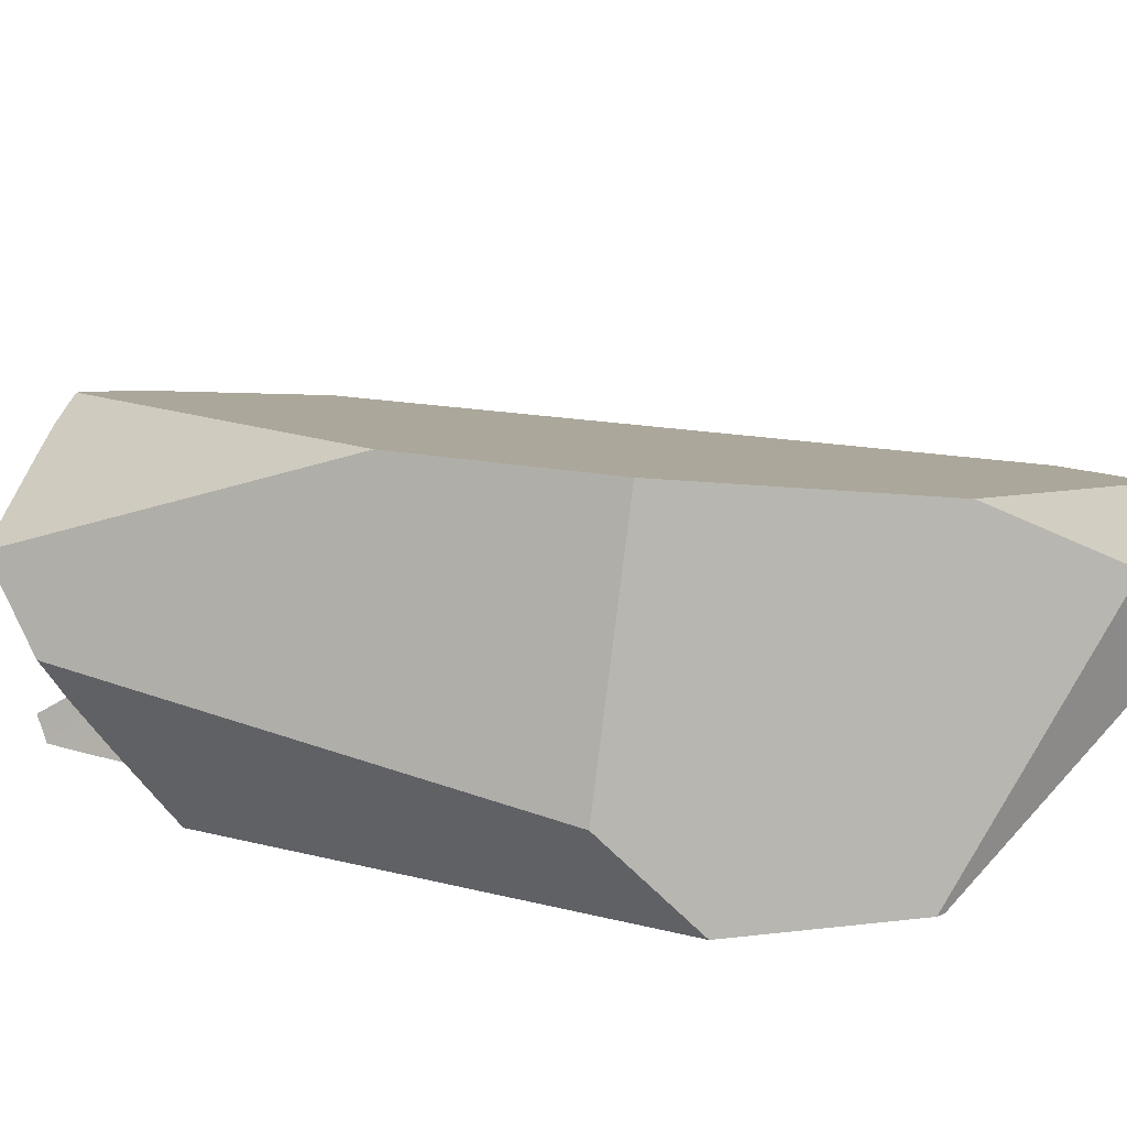
<metadata>
{"format":"obj","ext":"obj","renderer":"f3d","projection":"perspective","resolution":1024,"background":"white","views":[{"elev":-53.1,"azim":-59.8,"up":"+Y"}]}
</metadata>
<code>
g  Instance
v 1.332 -49.06 -9.229
v 2 -48.94 -9.132
v 1.763 -49.45 -9.175
v 1.763 -49.45 -9.175
v 2 -48.94 -9.132
v 1.848 -49.46 -9.163
v 2.684 -47.07 -8.731
v 2.621 -47.26 -8.801
v 2.714 -47.07 -8.724
v 2.472 -47.23 -8.827
v 2.594 -47.32 -8.823
v 2.56 -47.04 -8.753
v 2.56 -47.04 -8.753
v 2.594 -47.32 -8.823
v 2.684 -47.07 -8.731
v 2.684 -47.07 -8.731
v 2.594 -47.32 -8.823
v 2.621 -47.26 -8.801
v 2.372 -46.99 -8.776
v 1.88 -46.87 -8.847
v 2.222 -47.21 -8.87
v 2.222 -47.21 -8.87
v 1.88 -46.87 -8.847
v 1.797 -46.93 -8.882
v 2.56 -47.04 -8.753
v 2.372 -46.99 -8.776
v 2.472 -47.23 -8.827
v 2.472 -47.23 -8.827
v 2.372 -46.99 -8.776
v 2.222 -47.21 -8.87
v 1.797 -46.93 -8.882
v 1.995 -48.01 -9.063
v 2.052 -47.77 -9.019
v 1.995 -48.01 -9.063
v 1.797 -46.93 -8.882
v 1.969 -48.28 -9.106
v 1.797 -46.93 -8.882
v 1.88 -46.87 -8.847
v 1.778 -46.86 -8.863
v 1.778 -46.86 -8.863
v 1.88 -46.87 -8.847
v 1.84 -46.86 -8.852
v 1.917 -46.98 -9.523
v 2.244 -47.07 -9.501
v 2.099 -47.5 -9.609
v 2.099 -47.5 -9.609
v 2.244 -47.07 -9.501
v 2.268 -47.08 -9.502
v 1.797 -46.93 -8.882
v 1.778 -46.86 -8.863
v 1.809 -46.88 -9.051
v 1.809 -46.88 -9.051
v 1.778 -46.86 -8.863
v 1.78 -46.85 -8.895
v 1.917 -46.98 -9.523
v 2.099 -47.5 -9.609
v 1.866 -46.97 -9.523
v 1.866 -46.97 -9.523
v 2.099 -47.5 -9.609
v 1.972 -47.85 -9.677
v 2.149 -48.04 -9.279
v 2.101 -47.98 -9.391
v 2.124 -48.09 -9.053
v 2.124 -48.09 -9.053
v 2.101 -47.98 -9.391
v 1.995 -48.01 -9.063
v 2.028 -48.29 -9.378
v 1.969 -48.28 -9.106
v 1.994 -48.22 -9.471
v 2.013 -48.8 -9.176
v 2.009 -48.8 -9.148
v 2.015 -48.8 -9.17
v 2.015 -48.8 -9.17
v 2.009 -48.8 -9.148
v 2.027 -48.81 -9.146
v 2.222 -47.21 -8.87
v 2.101 -47.29 -8.91
v 2.294 -47.12 -9.44
v 2.294 -47.12 -9.44
v 2.101 -47.29 -8.91
v 2.285 -47.12 -9.453
v 2.725 -47.07 -8.706
v 2.722 -47.08 -8.708
v 2.701 -47.07 -8.711
v 2.281 -47.95 -8.991
v 2.366 -46.99 -8.772
v 2.385 -47.85 -8.948
v 2.385 -47.85 -8.948
v 2.366 -46.99 -8.772
v 2.722 -47.08 -8.708
v 2.722 -47.08 -8.708
v 2.366 -46.99 -8.772
v 2.701 -47.07 -8.711
v 2.385 -47.85 -8.948
v 2.343 -47.95 -8.977
v 2.281 -47.95 -8.991
v 2.343 -47.95 -8.977
v 2.283 -48.12 -9.009
v 2.281 -47.95 -8.991
v 1.474 -47.95 -9.105
v 1.407 -47.13 -8.946
v 2.281 -47.95 -8.991
v 2.281 -47.95 -8.991
v 1.407 -47.13 -8.946
v 1.45 -47.1 -8.933
v 1.45 -47.1 -8.933
v 1.544 -47.02 -8.903
v 2.281 -47.95 -8.991
v 2.281 -47.95 -8.991
v 1.544 -47.02 -8.903
v 2.366 -46.99 -8.772
v 2.366 -46.99 -8.772
v 1.544 -47.02 -8.903
v 2.157 -46.94 -8.792
v 1.332 -49.06 -9.229
v 1.474 -47.95 -9.105
v 2 -48.94 -9.132
v 2 -48.94 -9.132
v 1.474 -47.95 -9.105
v 2.094 -48.66 -9.093
v 2.283 -48.12 -9.009
v 2.094 -48.66 -9.093
v 2.281 -47.95 -8.991
v 2.281 -47.95 -8.991
v 2.094 -48.66 -9.093
v 1.474 -47.95 -9.105
v 1.013 -49.34 -9.241
v 0.9144 -49.32 -9.245
v 1.332 -49.06 -9.229
v 1.332 -49.06 -9.229
v 0.9144 -49.32 -9.245
v 0.5225 -49.03 -9.263
v 0.5225 -49.03 -9.263
v 0.9144 -49.32 -9.245
v 0.5215 -49.04 -9.263
v 1.332 -49.06 -9.229
v 1.128 -49.35 -9.24
v 1.013 -49.34 -9.241
v 1.544 -47.02 -8.903
v 1.737 -46.87 -8.831
v 2.157 -46.94 -8.792
v 2.157 -46.94 -8.792
v 1.737 -46.87 -8.831
v 1.901 -46.87 -8.808
v 0.6775 -47.81 -9.118
v 0.9309 -47.52 -9.051
v 0.6428 -48.06 -9.167
v 0.6428 -48.06 -9.167
v 0.9309 -47.52 -9.051
v 1.474 -47.95 -9.105
v 1.407 -47.13 -8.946
v 1.474 -47.95 -9.105
v 0.9608 -47.49 -9.042
v 0.9608 -47.49 -9.042
v 1.474 -47.95 -9.105
v 0.9309 -47.52 -9.051
v 1.332 -49.06 -9.229
v 0.5225 -49.03 -9.263
v 0.6134 -48.29 -9.193
v 1.332 -49.06 -9.229
v 0.6134 -48.29 -9.193
v 1.474 -47.95 -9.105
v 1.474 -47.95 -9.105
v 0.6134 -48.29 -9.193
v 0.6428 -48.06 -9.167
v 1.332 -49.06 -9.229
v 1.763 -49.45 -9.175
v 1.414 -49.39 -9.215
v 1.332 -49.06 -9.229
v 1.414 -49.39 -9.215
v 1.128 -49.35 -9.24
v 2.172 -48.39 -9.082
v 2.131 -48.41 -9.093
v 2.154 -48.44 -9.091
v 2.222 -48.25 -9.056
v 1.969 -48.28 -9.106
v 2.172 -48.39 -9.082
v 2.172 -48.39 -9.082
v 1.969 -48.28 -9.106
v 2.131 -48.41 -9.093
v 1.969 -48.28 -9.106
v 2.222 -48.25 -9.056
v 2.124 -48.09 -9.053
v 2.124 -48.09 -9.053
v 2.222 -48.25 -9.056
v 2.258 -48.15 -9.038
v 1.969 -48.28 -9.106
v 2.124 -48.09 -9.053
v 1.995 -48.01 -9.063
v 2.009 -48.8 -9.148
v 2.009 -48.86 -9.151
v 2.027 -48.81 -9.146
v 2.009 -48.8 -9.148
v 1.882 -49.02 -9.179
v 2.009 -48.86 -9.151
v 2.009 -48.86 -9.151
v 1.882 -49.02 -9.179
v 1.946 -49.06 -9.171
v 1.879 -48.68 -9.159
v 1.882 -49.02 -9.179
v 2.009 -48.8 -9.148
v 1.882 -49.02 -9.179
v 1.879 -48.68 -9.159
v 1.752 -48.9 -9.191
v 1.622 -48.78 -9.199
v 1.752 -48.9 -9.191
v 1.879 -48.68 -9.159
v 1.622 -48.78 -9.199
v 1.879 -48.68 -9.159
v 1.492 -48.68 -9.206
v 2.222 -47.21 -8.87
v 1.797 -46.93 -8.882
v 2.101 -47.29 -8.91
v 1.797 -46.93 -8.882
v 2.052 -47.77 -9.019
v 2.101 -47.29 -8.91
v 2.273 -47.07 -9.497
v 2.273 -47.07 -9.497
v 2.272 -47.07 -9.497
v 2.244 -47.07 -9.501
v 2.272 -47.07 -9.497
v 2.268 -47.08 -9.502
v 2.268 -47.08 -9.502
v 2.272 -47.07 -9.497
v 2.273 -47.07 -9.497
v 1.809 -46.88 -9.051
v 1.866 -46.97 -9.523
v 1.797 -46.93 -8.882
v 1.797 -46.93 -8.882
v 1.866 -46.97 -9.523
v 1.979 -47.98 -9.604
v 1.979 -47.98 -9.604
v 1.866 -46.97 -9.523
v 1.972 -47.85 -9.677
v 1.797 -46.93 -8.882
v 1.979 -47.98 -9.604
v 1.969 -48.28 -9.106
v 1.969 -48.28 -9.106
v 1.979 -47.98 -9.604
v 1.994 -48.22 -9.471
v 1.562 -48.63 -9.835
v 1.689 -48.63 -9.819
v 1.656 -48.73 -9.832
v 2.472 -47.23 -8.827
v 2.515 -47.18 -9.025
v 2.594 -47.32 -8.823
v 2.199 -48.09 -9.169
v 2.149 -48.04 -9.279
v 2.124 -48.09 -9.053
v 2.258 -48.15 -9.038
v 2.199 -48.09 -9.169
v 2.124 -48.09 -9.053
v 2.129 -48.4 -9.15
v 2.138 -48.41 -9.13
v 2.131 -48.41 -9.093
v 1.969 -48.28 -9.106
v 2.028 -48.29 -9.378
v 2.131 -48.41 -9.093
v 2.131 -48.41 -9.093
v 2.028 -48.29 -9.378
v 2.129 -48.4 -9.15
v 1.995 -48.01 -9.063
v 2.101 -47.98 -9.391
v 2.109 -47.75 -9.479
v 1.995 -48.01 -9.063
v 2.109 -47.75 -9.479
v 2.052 -47.77 -9.019
v 2.052 -47.77 -9.019
v 2.109 -47.75 -9.479
v 2.126 -47.68 -9.479
v 1.871 -49 -9.334
v 1.896 -49.03 -9.276
v 1.882 -49.02 -9.179
v 1.752 -48.9 -9.191
v 1.796 -48.9 -9.508
v 1.882 -49.02 -9.179
v 1.882 -49.02 -9.179
v 1.796 -48.9 -9.508
v 1.871 -49 -9.334
v 1.796 -48.9 -9.508
v 1.752 -48.9 -9.191
v 1.711 -48.8 -9.704
v 1.622 -48.78 -9.199
v 1.69 -48.78 -9.75
v 1.752 -48.9 -9.191
v 1.752 -48.9 -9.191
v 1.69 -48.78 -9.75
v 1.711 -48.8 -9.704
v 1.562 -48.63 -9.835
v 1.656 -48.73 -9.832
v 1.622 -48.78 -9.199
v 1.622 -48.78 -9.199
v 1.656 -48.73 -9.832
v 1.69 -48.78 -9.75
v 1.562 -48.63 -9.835
v 1.622 -48.78 -9.199
v 1.492 -48.68 -9.206
v 1.492 -48.68 -9.206
v 1.879 -48.68 -9.159
v 1.562 -48.63 -9.835
v 1.879 -48.68 -9.159
v 1.914 -48.66 -9.411
v 1.562 -48.63 -9.835
v 1.562 -48.63 -9.835
v 1.914 -48.66 -9.411
v 1.689 -48.63 -9.819
v 1.882 -49.02 -9.179
v 1.896 -49.03 -9.276
v 1.946 -49.06 -9.171
v 1.947 -48.68 -9.343
v 1.914 -48.66 -9.411
v 1.879 -48.68 -9.159
v 2.013 -48.8 -9.176
v 1.947 -48.68 -9.343
v 2.009 -48.8 -9.148
v 2.009 -48.8 -9.148
v 1.947 -48.68 -9.343
v 1.879 -48.68 -9.159
v 2.436 -47.14 -9.184
v 2.222 -47.21 -8.87
v 2.294 -47.12 -9.44
v 2.436 -47.14 -9.184
v 2.515 -47.18 -9.025
v 2.222 -47.21 -8.87
v 2.222 -47.21 -8.87
v 2.515 -47.18 -9.025
v 2.472 -47.23 -8.827
v 2.052 -47.77 -9.019
v 2.126 -47.68 -9.479
v 2.101 -47.29 -8.91
v 2.101 -47.29 -8.91
v 2.126 -47.68 -9.479
v 2.142 -47.59 -9.496
v 2.101 -47.29 -8.91
v 2.142 -47.59 -9.496
v 2.285 -47.12 -9.453
v 2.131 -48.41 -9.093
v 2.138 -48.41 -9.13
v 2.154 -48.44 -9.091
v 2.565 -49.44 -5.288
v 3.188 -48.6 -5.103
v 2.018 -49.4 -5.666
v 2.018 -49.4 -5.666
v 3.188 -48.6 -5.103
v 3.17 -48.21 -5.228
v 3.188 -48.6 -5.103
v 2.565 -49.44 -5.288
v 3.227 -48.74 -5.141
v 3.227 -48.74 -5.141
v 2.565 -49.44 -5.288
v 3.101 -49.38 -5.297
v 3.101 -49.38 -5.297
v 2.565 -49.44 -5.288
v 2.643 -49.47 -5.3
v 3.526 -48.97 -6.441
v 3.291 -48.7 -5.323
v 3.211 -50.16 -6.455
v 3.211 -50.16 -6.455
v 3.291 -48.7 -5.323
v 3.101 -49.38 -5.297
v 3.101 -49.38 -5.297
v 3.291 -48.7 -5.323
v 3.227 -48.74 -5.141
v 1.78 -46.85 -8.895
v 1.778 -46.86 -8.863
v 1.84 -46.86 -8.852
v 3.203 -47.07 -7.867
v 1.901 -46.87 -8.808
v 3.379 -47.17 -7.513
v 3.379 -47.17 -7.513
v 1.901 -46.87 -8.808
v 3.178 -47.78 -5.639
v 3.178 -47.78 -5.639
v 1.901 -46.87 -8.808
v 1.691 -46.98 -8.516
v 1.691 -46.98 -8.516
v 1.901 -46.87 -8.808
v 1.737 -46.87 -8.831
v 1.871 -49 -9.334
v 1.796 -48.9 -9.508
v 1.896 -49.03 -9.276
v 1.896 -49.03 -9.276
v 1.796 -48.9 -9.508
v 1.946 -49.06 -9.171
v 1.946 -49.06 -9.171
v 1.796 -48.9 -9.508
v 2.009 -48.86 -9.151
v 2.009 -48.86 -9.151
v 1.796 -48.9 -9.508
v 2.027 -48.81 -9.146
v 2.027 -48.81 -9.146
v 1.796 -48.9 -9.508
v 2.015 -48.8 -9.17
v 2.015 -48.8 -9.17
v 1.796 -48.9 -9.508
v 2.013 -48.8 -9.176
v 2.013 -48.8 -9.176
v 1.796 -48.9 -9.508
v 1.947 -48.68 -9.343
v 1.947 -48.68 -9.343
v 1.796 -48.9 -9.508
v 1.914 -48.66 -9.411
v 1.914 -48.66 -9.411
v 1.796 -48.9 -9.508
v 1.689 -48.63 -9.819
v 1.689 -48.63 -9.819
v 1.796 -48.9 -9.508
v 1.656 -48.73 -9.832
v 1.656 -48.73 -9.832
v 1.796 -48.9 -9.508
v 1.69 -48.78 -9.75
v 1.711 -48.8 -9.704
v 1.69 -48.78 -9.75
v 1.796 -48.9 -9.508
v 2.273 -47.07 -9.497
v 2.714 -47.07 -8.724
v 2.273 -47.07 -9.497
v 2.273 -47.07 -9.497
v 2.714 -47.07 -8.724
v 2.268 -47.08 -9.502
v 2.099 -47.5 -9.609
v 2.268 -47.08 -9.502
v 1.972 -47.85 -9.677
v 1.972 -47.85 -9.677
v 2.268 -47.08 -9.502
v 1.979 -47.98 -9.604
v 1.994 -48.22 -9.471
v 1.979 -47.98 -9.604
v 2.028 -48.29 -9.378
v 2.028 -48.29 -9.378
v 1.979 -47.98 -9.604
v 2.129 -48.4 -9.15
v 2.129 -48.4 -9.15
v 1.979 -47.98 -9.604
v 2.138 -48.41 -9.13
v 2.138 -48.41 -9.13
v 1.979 -47.98 -9.604
v 2.154 -48.44 -9.091
v 2.154 -48.44 -9.091
v 1.979 -47.98 -9.604
v 2.172 -48.39 -9.082
v 2.172 -48.39 -9.082
v 1.979 -47.98 -9.604
v 2.222 -48.25 -9.056
v 2.222 -48.25 -9.056
v 1.979 -47.98 -9.604
v 2.258 -48.15 -9.038
v 2.258 -48.15 -9.038
v 1.979 -47.98 -9.604
v 2.199 -48.09 -9.169
v 2.199 -48.09 -9.169
v 1.979 -47.98 -9.604
v 2.149 -48.04 -9.279
v 2.149 -48.04 -9.279
v 1.979 -47.98 -9.604
v 2.101 -47.98 -9.391
v 2.101 -47.98 -9.391
v 1.979 -47.98 -9.604
v 2.109 -47.75 -9.479
v 2.109 -47.75 -9.479
v 1.979 -47.98 -9.604
v 2.126 -47.68 -9.479
v 2.126 -47.68 -9.479
v 1.979 -47.98 -9.604
v 2.142 -47.59 -9.496
v 1.979 -47.98 -9.604
v 2.268 -47.08 -9.502
v 2.142 -47.59 -9.496
v 2.142 -47.59 -9.496
v 2.268 -47.08 -9.502
v 2.285 -47.12 -9.453
v 2.285 -47.12 -9.453
v 2.268 -47.08 -9.502
v 2.294 -47.12 -9.44
v 2.268 -47.08 -9.502
v 2.714 -47.07 -8.724
v 2.294 -47.12 -9.44
v 2.294 -47.12 -9.44
v 2.714 -47.07 -8.724
v 2.436 -47.14 -9.184
v 2.436 -47.14 -9.184
v 2.714 -47.07 -8.724
v 2.515 -47.18 -9.025
v 2.594 -47.32 -8.823
v 2.515 -47.18 -9.025
v 2.621 -47.26 -8.801
v 2.515 -47.18 -9.025
v 2.714 -47.07 -8.724
v 2.621 -47.26 -8.801
v 2.385 -47.85 -8.948
v 2.722 -47.08 -8.708
v 2.343 -47.95 -8.977
v 2.343 -47.95 -8.977
v 2.722 -47.08 -8.708
v 2.283 -48.12 -9.009
v 2.283 -48.12 -9.009
v 2.722 -47.08 -8.708
v 2.094 -48.66 -9.093
v 2.094 -48.66 -9.093
v 2.722 -47.08 -8.708
v 2 -48.94 -9.132
v 2 -48.94 -9.132
v 2.722 -47.08 -8.708
v 1.848 -49.46 -9.163
v 1.848 -49.46 -9.163
v 2.722 -47.08 -8.708
v 2.722 -50.34 -7.233
v 2.722 -50.34 -7.233
v 2.722 -47.08 -8.708
v 3.19 -50.19 -6.481
v 3.19 -50.19 -6.481
v 2.722 -47.08 -8.708
v 3.211 -50.16 -6.455
v 3.211 -50.16 -6.455
v 2.722 -47.08 -8.708
v 3.526 -48.97 -6.441
v 3.526 -48.97 -6.441
v 2.722 -47.08 -8.708
v 3.379 -47.17 -7.513
v 3.379 -47.17 -7.513
v 2.722 -47.08 -8.708
v 3.203 -47.07 -7.867
v 3.203 -47.07 -7.867
v 2.722 -47.08 -8.708
v 2.725 -47.07 -8.706
v 0.9608 -47.49 -9.042
v 0.9309 -47.52 -9.051
v 1.691 -46.98 -8.516
v 1.691 -46.98 -8.516
v 0.9309 -47.52 -9.051
v 3.178 -47.78 -5.639
v 3.178 -47.78 -5.639
v 0.9309 -47.52 -9.051
v 3.183 -48.11 -5.301
v 3.183 -48.11 -5.301
v 0.9309 -47.52 -9.051
v 3.17 -48.21 -5.228
v 3.17 -48.21 -5.228
v 0.9309 -47.52 -9.051
v 2.018 -49.4 -5.666
v 2.018 -49.4 -5.666
v 0.9309 -47.52 -9.051
v 1.194 -49.55 -6.683
v 1.194 -49.55 -6.683
v 0.9309 -47.52 -9.051
v 0.7748 -49.24 -7.577
v 0.7748 -49.24 -7.577
v 0.9309 -47.52 -9.051
v 0.6775 -47.81 -9.118
v 3.101 -49.38 -5.297
v 2.643 -49.47 -5.3
v 3.211 -50.16 -6.455
v 3.211 -50.16 -6.455
v 2.643 -49.47 -5.3
v 3.19 -50.19 -6.481
v 3.291 -48.7 -5.323
v 3.526 -48.97 -6.441
v 3.183 -48.11 -5.301
v 3.183 -48.11 -5.301
v 3.526 -48.97 -6.441
v 3.178 -47.78 -5.639
v 3.178 -47.78 -5.639
v 3.526 -48.97 -6.441
v 3.379 -47.17 -7.513
v 3.203 -47.07 -7.867
v 2.725 -47.07 -8.706
v 1.901 -46.87 -8.808
v 1.901 -46.87 -8.808
v 2.725 -47.07 -8.706
v 2.157 -46.94 -8.792
v 2.157 -46.94 -8.792
v 2.725 -47.07 -8.706
v 2.366 -46.99 -8.772
v 2.366 -46.99 -8.772
v 2.725 -47.07 -8.706
v 2.701 -47.07 -8.711
v 2.714 -47.07 -8.724
v 2.273 -47.07 -9.497
v 2.684 -47.07 -8.731
v 2.684 -47.07 -8.731
v 2.273 -47.07 -9.497
v 2.56 -47.04 -8.753
v 2.56 -47.04 -8.753
v 2.273 -47.07 -9.497
v 2.372 -46.99 -8.776
v 2.372 -46.99 -8.776
v 2.273 -47.07 -9.497
v 1.88 -46.87 -8.847
v 1.88 -46.87 -8.847
v 2.273 -47.07 -9.497
v 1.84 -46.86 -8.852
v 1.84 -46.86 -8.852
v 2.273 -47.07 -9.497
v 1.78 -46.85 -8.895
v 1.78 -46.85 -8.895
v 2.273 -47.07 -9.497
v 1.809 -46.88 -9.051
v 1.809 -46.88 -9.051
v 2.273 -47.07 -9.497
v 1.866 -46.97 -9.523
v 1.866 -46.97 -9.523
v 2.273 -47.07 -9.497
v 1.917 -46.98 -9.523
v 2.244 -47.07 -9.501
v 1.917 -46.98 -9.523
v 2.272 -47.07 -9.497
v 1.917 -46.98 -9.523
v 2.273 -47.07 -9.497
v 2.272 -47.07 -9.497
v 3.227 -48.74 -5.141
v 3.291 -48.7 -5.323
v 3.188 -48.6 -5.103
v 3.188 -48.6 -5.103
v 3.291 -48.7 -5.323
v 3.17 -48.21 -5.228
v 3.17 -48.21 -5.228
v 3.291 -48.7 -5.323
v 3.183 -48.11 -5.301
v 1.128 -49.35 -9.24
v 1.414 -49.39 -9.215
v 1.013 -49.34 -9.241
v 1.013 -49.34 -9.241
v 1.414 -49.39 -9.215
v 0.9144 -49.32 -9.245
v 0.9144 -49.32 -9.245
v 1.414 -49.39 -9.215
v 2.118 -50.2 -7.412
v 2.118 -50.2 -7.412
v 1.414 -49.39 -9.215
v 2.722 -50.34 -7.233
v 2.722 -50.34 -7.233
v 1.414 -49.39 -9.215
v 1.848 -49.46 -9.163
v 1.848 -49.46 -9.163
v 1.414 -49.39 -9.215
v 1.763 -49.45 -9.175
v 2.018 -49.4 -5.666
v 1.194 -49.55 -6.683
v 2.565 -49.44 -5.288
v 2.565 -49.44 -5.288
v 1.194 -49.55 -6.683
v 2.643 -49.47 -5.3
v 2.643 -49.47 -5.3
v 1.194 -49.55 -6.683
v 3.19 -50.19 -6.481
v 3.19 -50.19 -6.481
v 1.194 -49.55 -6.683
v 2.722 -50.34 -7.233
v 2.722 -50.34 -7.233
v 1.194 -49.55 -6.683
v 2.118 -50.2 -7.412
v 0.6775 -47.81 -9.118
v 0.6428 -48.06 -9.167
v 0.7748 -49.24 -7.577
v 0.7748 -49.24 -7.577
v 0.6428 -48.06 -9.167
v 0.5215 -49.04 -9.263
v 0.5215 -49.04 -9.263
v 0.6428 -48.06 -9.167
v 0.5225 -49.03 -9.263
v 0.5225 -49.03 -9.263
v 0.6428 -48.06 -9.167
v 0.6134 -48.29 -9.193
v 1.544 -47.02 -8.903
v 1.45 -47.1 -8.933
v 1.737 -46.87 -8.831
v 1.737 -46.87 -8.831
v 1.45 -47.1 -8.933
v 1.691 -46.98 -8.516
v 1.691 -46.98 -8.516
v 1.45 -47.1 -8.933
v 0.9608 -47.49 -9.042
v 0.9608 -47.49 -9.042
v 1.45 -47.1 -8.933
v 1.407 -47.13 -8.946
v 0.7748 -49.24 -7.577
v 0.5215 -49.04 -9.263
v 1.194 -49.55 -6.683
v 1.194 -49.55 -6.683
v 0.5215 -49.04 -9.263
v 2.118 -50.2 -7.412
v 2.118 -50.2 -7.412
v 0.5215 -49.04 -9.263
v 0.9144 -49.32 -9.245
f 1 2 3
f 4 5 6
f 7 8 9
f 10 11 12
f 13 14 15
f 16 17 18
f 19 20 21
f 22 23 24
f 25 26 27
f 28 29 30
f 31 32 33
f 34 35 36
f 37 38 39
f 40 41 42
f 43 44 45
f 46 47 48
f 49 50 51
f 52 53 54
f 55 56 57
f 58 59 60
f 61 62 63
f 64 65 66
f 67 68 69
f 70 71 72
f 73 74 75
f 76 77 78
f 79 80 81
f 82 83 84
f 85 86 87
f 88 89 90
f 91 92 93
f 94 95 96
f 97 98 99
f 100 101 102
f 103 104 105
f 106 107 108
f 109 110 111
f 112 113 114
f 115 116 117
f 118 119 120
f 121 122 123
f 124 125 126
f 127 128 129
f 130 131 132
f 133 134 135
f 136 137 138
f 139 140 141
f 142 143 144
f 145 146 147
f 148 149 150
f 151 152 153
f 154 155 156
f 157 158 159
f 160 161 162
f 163 164 165
f 166 167 168
f 169 170 171
f 172 173 174
f 175 176 177
f 178 179 180
f 181 182 183
f 184 185 186
f 187 188 189
f 190 191 192
f 193 194 195
f 196 197 198
f 199 200 201
f 202 203 204
f 205 206 207
f 208 209 210
f 211 212 213
f 214 215 216
f 217 218 219
f 220 221 222
f 223 224 225
f 226 227 228
f 229 230 231
f 232 233 234
f 235 236 237
f 238 239 240
f 241 242 243
f 244 245 246
f 247 248 249
f 250 251 252
f 253 254 255
f 256 257 258
f 259 260 261
f 262 263 264
f 265 266 267
f 268 269 270
f 271 272 273
f 274 275 276
f 277 278 279
f 280 281 282
f 283 284 285
f 286 287 288
f 289 290 291
f 292 293 294
f 295 296 297
f 298 299 300
f 301 302 303
f 304 305 306
f 307 308 309
f 310 311 312
f 313 314 315
f 316 317 318
f 319 320 321
f 322 323 324
f 325 326 327
f 328 329 330
f 331 332 333
f 334 335 336
f 337 338 339
f 340 341 342
f 343 344 345
f 346 347 348
f 349 350 351
f 352 353 354
f 355 356 357
f 358 359 360
f 361 362 363
f 364 365 366
f 367 368 369
f 370 371 372
f 373 374 375
f 376 377 378
f 379 380 381
f 382 383 384
f 385 386 387
f 388 389 390
f 391 392 393
f 394 395 396
f 397 398 399
f 400 401 402
f 403 404 405
f 406 407 408
f 409 410 411
f 412 413 414
f 415 416 417
f 418 419 420
f 421 422 423
f 424 425 426
f 427 428 429
f 430 431 432
f 433 434 435
f 436 437 438
f 439 440 441
f 442 443 444
f 445 446 447
f 448 449 450
f 451 452 453
f 454 455 456
f 457 458 459
f 460 461 462
f 463 464 465
f 466 467 468
f 469 470 471
f 472 473 474
f 475 476 477
f 478 479 480
f 481 482 483
f 484 485 486
f 487 488 489
f 490 491 492
f 493 494 495
f 496 497 498
f 499 500 501
f 502 503 504
f 505 506 507
f 508 509 510
f 511 512 513
f 514 515 516
f 517 518 519
f 520 521 522
f 523 524 525
f 526 527 528
f 529 530 531
f 532 533 534
f 535 536 537
f 538 539 540
f 541 542 543
f 544 545 546
f 547 548 549
f 550 551 552
f 553 554 555
f 556 557 558
f 559 560 561
f 562 563 564
f 565 566 567
f 568 569 570
f 571 572 573
f 574 575 576
f 577 578 579
f 580 581 582
f 583 584 585
f 586 587 588
f 589 590 591
f 592 593 594
f 595 596 597
f 598 599 600
f 601 602 603
f 604 605 606
f 607 608 609
f 610 611 612
f 613 614 615
f 616 617 618
f 619 620 621
f 622 623 624
f 625 626 627
f 628 629 630
f 631 632 633
f 634 635 636
f 637 638 639
f 640 641 642
f 643 644 645
f 646 647 648
f 649 650 651
f 652 653 654
f 655 656 657
f 658 659 660
f 661 662 663
f 664 665 666
f 667 668 669
f 670 671 672
f 673 674 675
f 676 677 678
f 679 680 681
f 682 683 684

</code>
